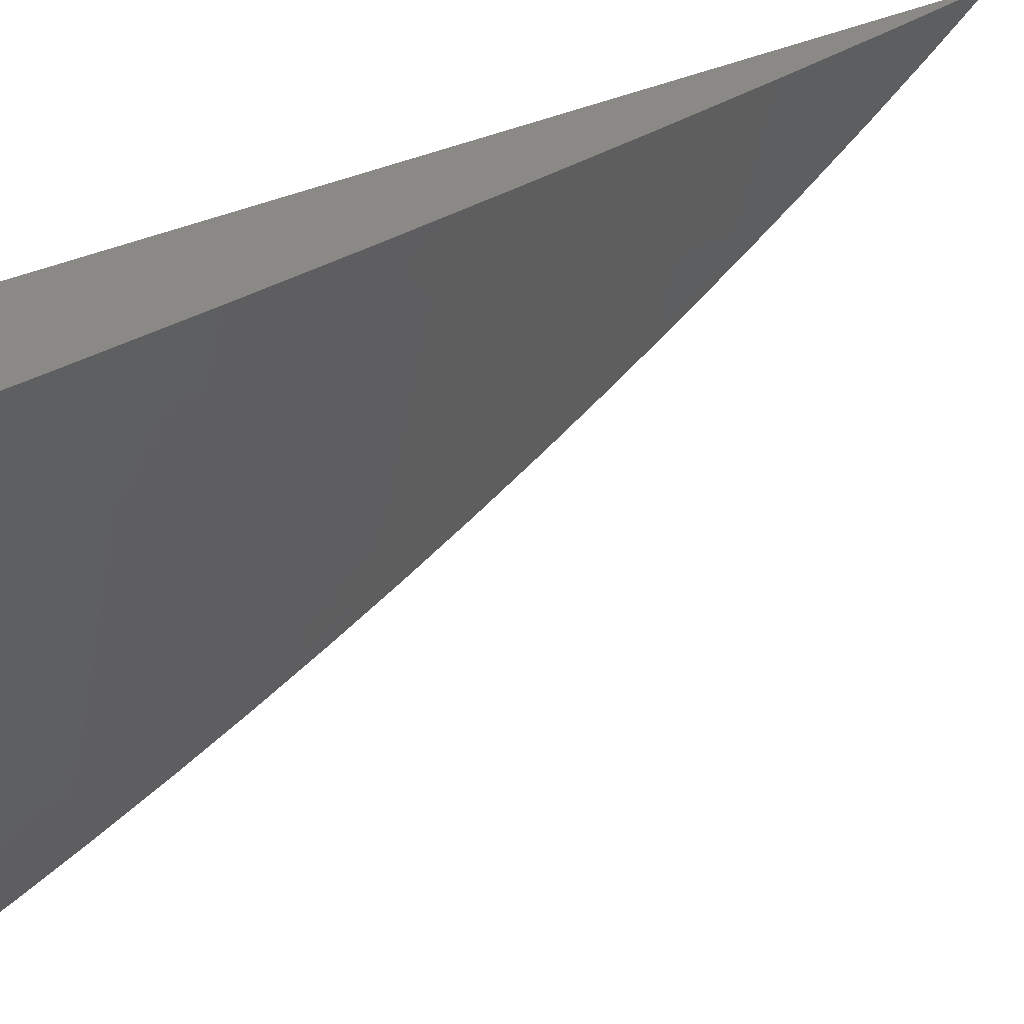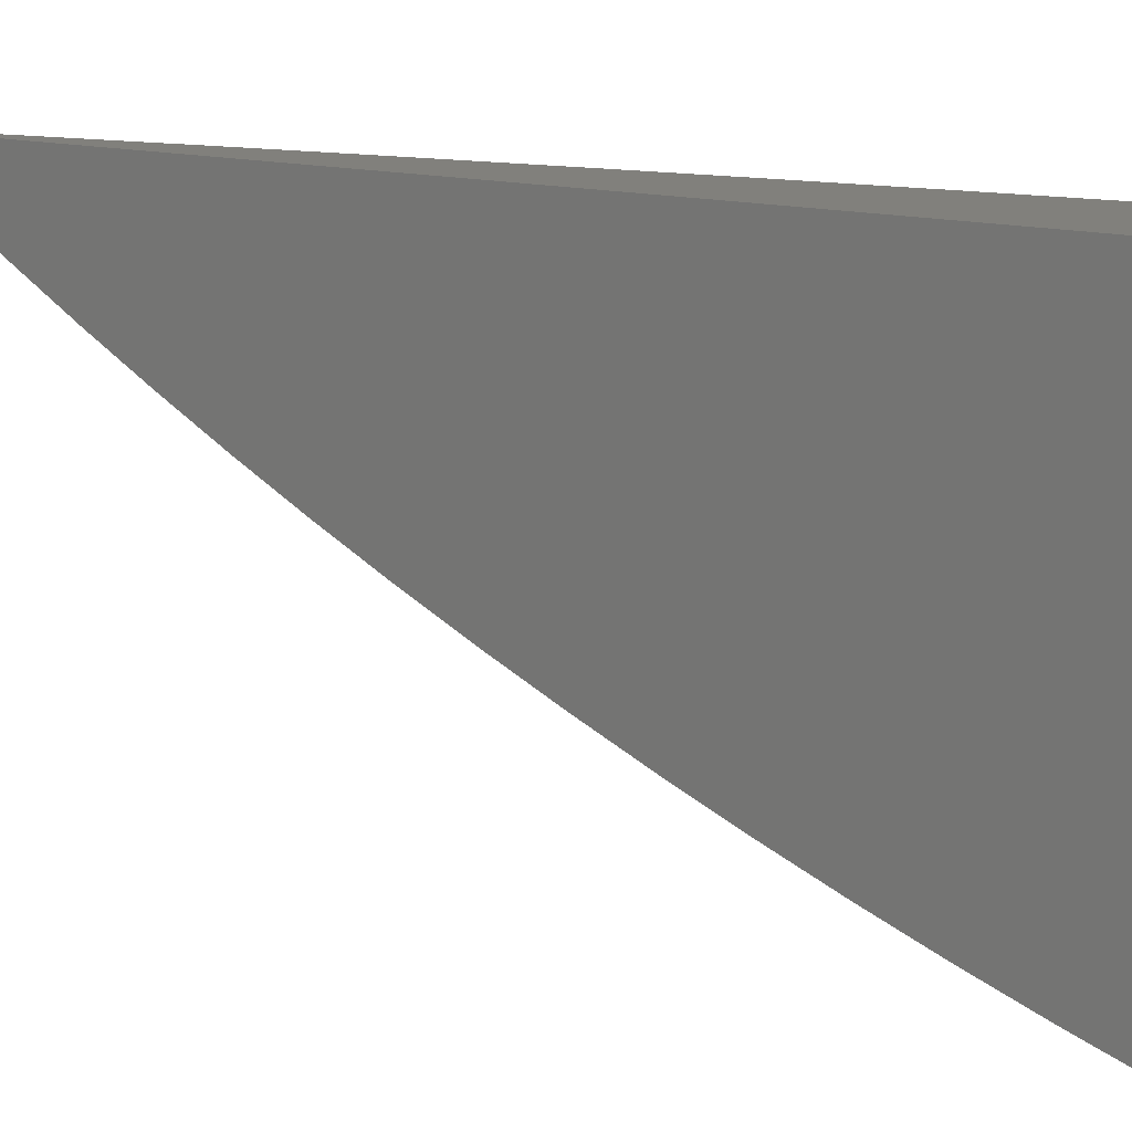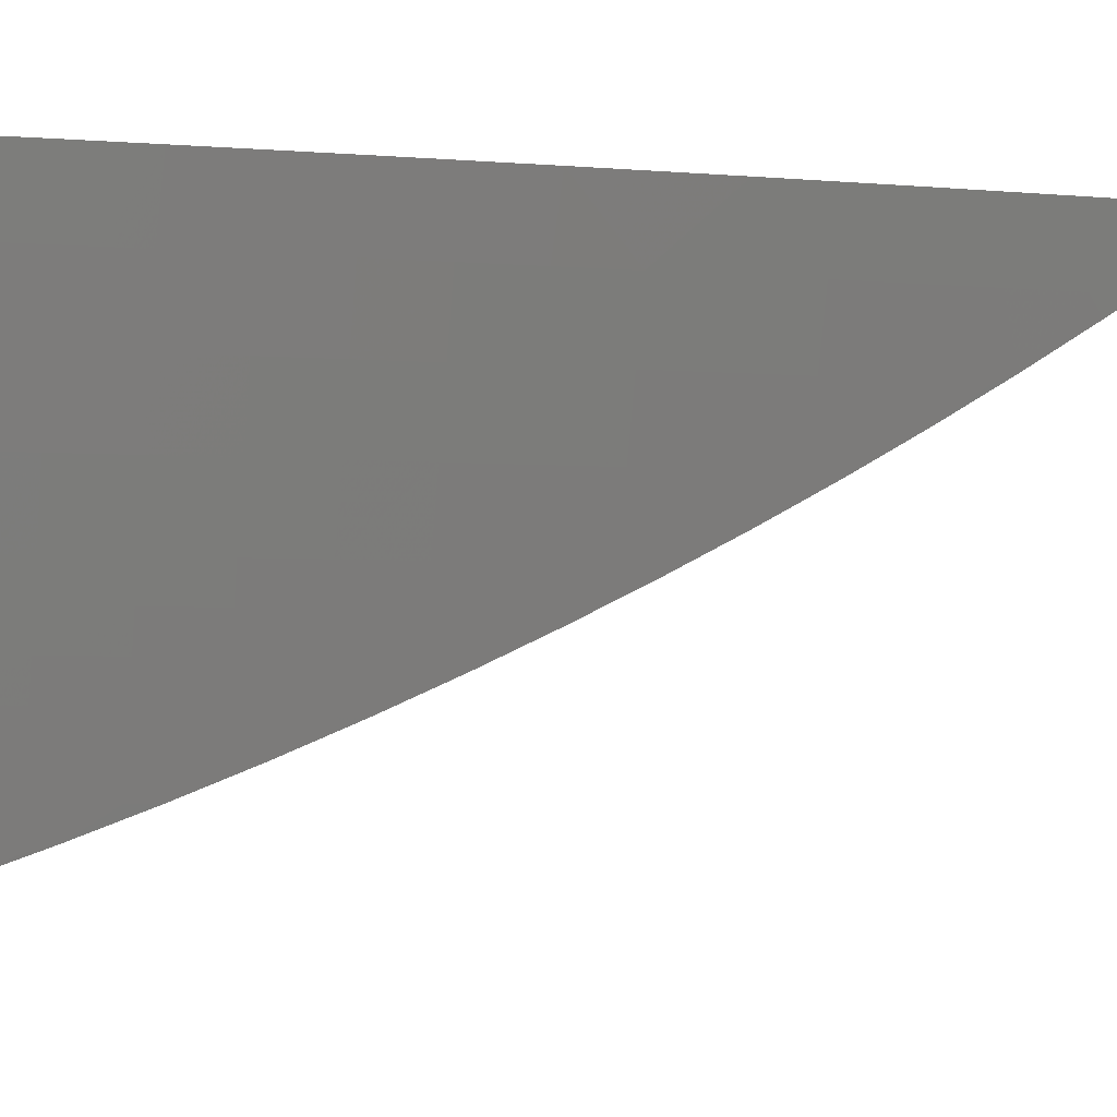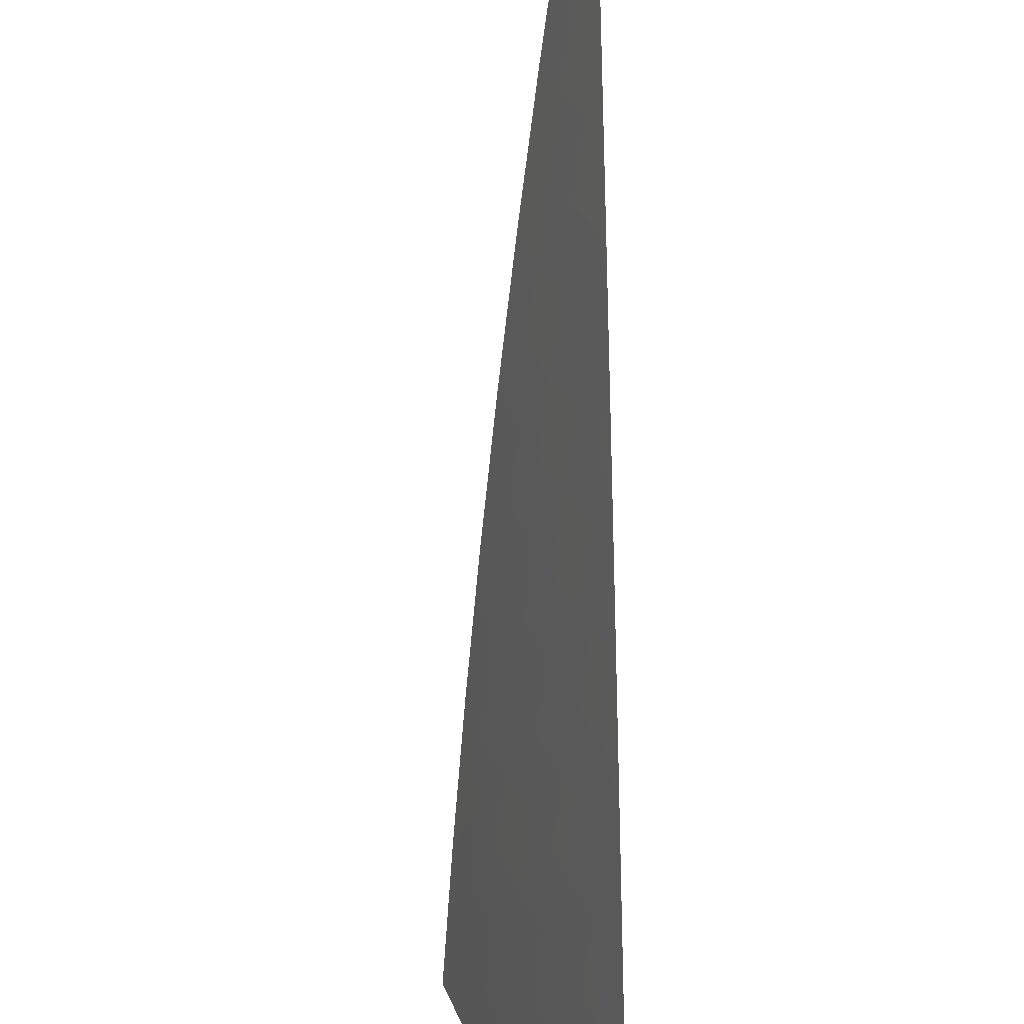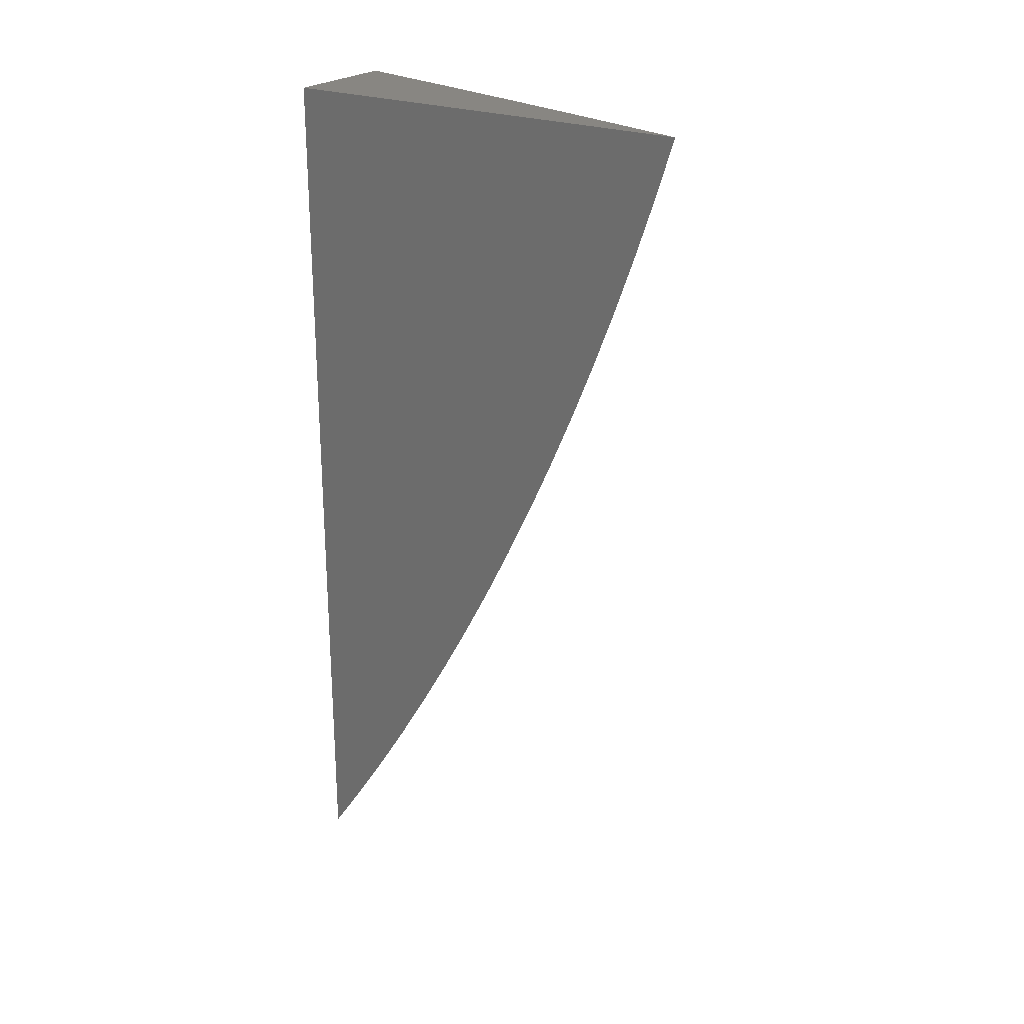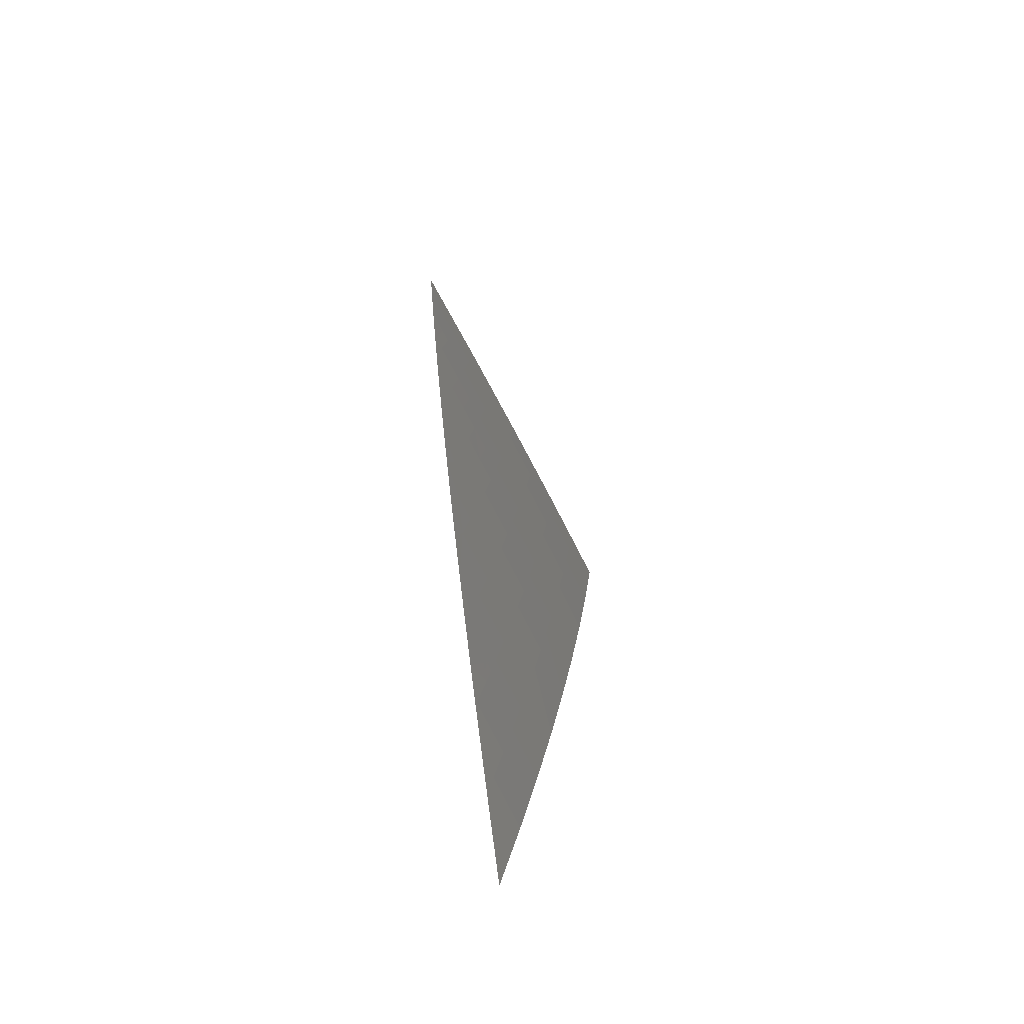
<metadata>
{"format":"stl","ext":"stl","renderer":"f3d","projection":"perspective","resolution":1024,"background":"white","views":[{"elev":29.3,"azim":-127.8,"up":"+Z"},{"elev":13.8,"azim":122.6,"up":"+Z"},{"elev":-2.7,"azim":-101.6,"up":"+Z"},{"elev":-69.0,"azim":1.3,"up":"+Z"},{"elev":23.9,"azim":123.8,"up":"+Y"},{"elev":-75.6,"azim":-167.4,"up":"+Y"}]}
</metadata>
<code>
# stl→obj: 120 verts, 236 faces
v -11 -1.981 -3
v -11.02 -1.859 -3
v -11 -1.924 -3.039
v -11.01 -1.855 -3.06
v -11 -1.867 -3.076
v -11 -1.809 -3.113
v -11.02 -1.793 -3.06
v -11 -1.791 -3.12
v -11.01 -1.729 -3.12
v -11 -1.751 -3.148
v -11.02 -1.668 -3.12
v -11 -1.666 -3.18
v -11.01 -1.604 -3.18
v -11 -1.631 -3.216
v -11.01 -1.541 -3.24
v -11 -1.571 -3.248
v -11 -1.509 -3.278
v -11.01 -1.479 -3.27
v -11 -1.447 -3.308
v -11.01 -1.417 -3.299
v -11 -1.385 -3.336
v -11.01 -1.355 -3.329
v -11 -1.322 -3.363
v -11.01 -1.294 -3.329
v -11 -1.293 -3.359
v -11.01 -1.233 -3.359
v -11.01 -1.232 -3.374
v -11.01 -1.172 -3.374
v -11.01 -1.171 -3.389
v -11.02 -1.111 -3.389
v -11.01 -1.111 -3.404
v -11.02 -1.05 -3.404
v -11.01 -1.05 -3.419
v -11.03 -1 -3.36
v -11 -1 -3.479
v -11.04 -1.737 -3
v -11.03 -1.732 -3.06
v -11.04 -1.67 -3.06
v -11.03 -1.607 -3.12
v -11.02 -1.543 -3.18
v -11.01 -1.48 -3.24
v -11.01 -1.418 -3.27
v -11.01 -1.356 -3.299
v -11.06 -1.614 -3
v -11.05 -1.609 -3.06
v -11.04 -1.545 -3.12
v -11.03 -1.482 -3.18
v -11.02 -1.419 -3.24
v -11.02 -1.357 -3.27
v -11.02 -1.295 -3.299
v -11.02 -1.234 -3.329
v -11.02 -1.172 -3.359
v -11.02 -1.111 -3.374
v -11.02 -1.051 -3.389
v -11.05 -1.548 -3.06
v -11.08 -1.492 -3
v -11.06 -1.486 -3.06
v -11.07 -1.425 -3.06
v -11.05 -1.423 -3.12
v -11.06 -1.362 -3.12
v -11.05 -1.36 -3.18
v -11.05 -1.299 -3.18
v -11.04 -1.297 -3.24
v -11.04 -1.236 -3.24
v -11.04 -1.236 -3.27
v -11.04 -1.175 -3.27
v -11.03 -1.174 -3.299
v -11.04 -1.114 -3.299
v -11.03 -1.113 -3.329
v -11.04 -1.052 -3.329
v -11.03 -1.052 -3.359
v -11.03 -1.051 -3.374
v -11.09 -1.369 -3
v -11.08 -1.364 -3.06
v -11.07 -1.301 -3.12
v -11.06 -1.238 -3.18
v -11.05 -1.176 -3.24
v -11.05 -1.114 -3.27
v -11.05 -1.053 -3.299
v -11.09 -1.303 -3.06
v -11.11 -1.246 -3
v -11.09 -1.242 -3.06
v -11.1 -1.181 -3.06
v -11.08 -1.179 -3.12
v -11.09 -1.118 -3.12
v -11.07 -1.117 -3.18
v -11.08 -1.056 -3.18
v -11.06 -1.055 -3.24
v -11.07 -1 -3.24
v -11.06 -1.054 -3.27
v -11.12 -1.123 -3
v -11.11 -1.12 -3.06
v -11.1 -1.058 -3.12
v -11.1 -1 -3.12
v -11.11 -1.059 -3.06
v -11.13 -1 -3
v -11 -1.065 -3.458
v -11 -1.049 -3.449
v -11.01 -1.05 -3.434
v -11.01 -1.11 -3.419
v -11.01 -1.171 -3.404
v -11 -1.232 -3.389
v -11 -1.259 -3.389
v -11 -1.293 -3.374
v -11 -1.11 -3.434
v -11 -1.13 -3.437
v -11 -1.17 -3.419
v -11 -1.195 -3.413
v -11 -1.691 -3.183
v -11.05 -1.484 -3.12
v -11.04 -1.421 -3.18
v -11.03 -1.358 -3.24
v -11.03 -1.296 -3.27
v -11.03 -1.235 -3.299
v -11.03 -1.173 -3.329
v -11.02 -1.112 -3.359
v -11.08 -1.24 -3.12
v -11.07 -1.178 -3.18
v -11.06 -1.115 -3.24
v -11 -1 -3
f 1 2 3
f 3 2 4
f 3 4 5
f 5 4 6
f 6 4 7
f 6 7 8
f 8 7 9
f 8 9 10
f 10 9 11
f 10 11 12
f 12 11 13
f 12 13 14
f 14 13 15
f 14 15 16
f 16 15 17
f 17 15 18
f 17 18 19
f 19 18 20
f 19 20 21
f 21 20 22
f 21 22 23
f 23 22 24
f 23 24 25
f 25 24 26
f 25 26 27
f 27 26 28
f 27 28 29
f 29 28 30
f 29 30 31
f 31 30 32
f 31 32 33
f 33 32 34
f 33 34 35
f 4 2 7
f 7 2 36
f 7 36 37
f 37 36 38
f 37 38 11
f 11 38 39
f 11 39 13
f 13 39 40
f 13 40 15
f 15 40 41
f 15 41 18
f 18 41 42
f 18 42 20
f 20 42 43
f 20 43 22
f 22 43 24
f 36 44 38
f 38 44 45
f 38 45 39
f 39 45 46
f 39 46 40
f 40 46 47
f 40 47 41
f 41 47 48
f 41 48 42
f 42 48 49
f 42 49 43
f 43 49 50
f 43 50 24
f 24 50 51
f 24 51 26
f 26 51 52
f 26 52 28
f 28 52 53
f 28 53 30
f 30 53 54
f 30 54 32
f 32 54 34
f 45 44 55
f 55 44 56
f 55 56 57
f 57 56 58
f 57 58 59
f 59 58 60
f 59 60 61
f 61 60 62
f 61 62 63
f 63 62 64
f 63 64 65
f 65 64 66
f 65 66 67
f 67 66 68
f 67 68 69
f 69 68 70
f 69 70 71
f 71 70 34
f 71 34 72
f 72 34 54
f 72 54 53
f 56 73 58
f 58 73 74
f 58 74 60
f 60 74 75
f 60 75 62
f 62 75 76
f 62 76 64
f 64 76 77
f 64 77 66
f 66 77 78
f 66 78 68
f 68 78 79
f 68 79 70
f 70 79 34
f 74 73 80
f 80 73 81
f 80 81 82
f 82 81 83
f 82 83 84
f 84 83 85
f 84 85 86
f 86 85 87
f 86 87 88
f 88 87 89
f 88 89 90
f 90 89 79
f 90 79 78
f 81 91 83
f 83 91 92
f 83 92 85
f 85 92 93
f 85 93 87
f 87 93 94
f 87 94 89
f 92 91 95
f 95 91 96
f 95 96 94
f 89 34 79
f 97 98 35
f 35 98 99
f 35 99 33
f 33 99 100
f 33 100 31
f 31 100 101
f 31 101 29
f 29 101 102
f 29 102 27
f 27 102 103
f 27 103 104
f 104 103 23
f 104 23 25
f 98 97 105
f 105 97 106
f 105 106 100
f 100 106 107
f 100 107 101
f 101 107 108
f 101 108 102
f 102 108 103
f 106 108 107
f 14 109 12
f 12 109 10
f 10 6 8
f 11 9 37
f 37 9 7
f 57 110 55
f 55 110 46
f 55 46 45
f 46 110 47
f 47 110 111
f 47 111 48
f 48 111 112
f 48 112 49
f 49 112 113
f 49 113 50
f 50 113 114
f 50 114 51
f 51 114 115
f 51 115 52
f 52 115 116
f 52 116 53
f 53 116 72
f 111 110 59
f 59 110 57
f 111 59 61
f 111 61 112
f 112 61 63
f 112 63 113
f 113 63 65
f 113 65 114
f 114 65 67
f 114 67 115
f 115 67 69
f 115 69 116
f 116 69 71
f 116 71 72
f 82 117 80
f 80 117 75
f 80 75 74
f 75 117 76
f 76 117 118
f 76 118 77
f 77 118 119
f 77 119 78
f 78 119 90
f 118 117 84
f 84 117 82
f 104 25 27
f 118 84 86
f 118 86 119
f 119 86 88
f 119 88 90
f 98 105 99
f 99 105 100
f 95 94 93
f 92 95 93
f 35 34 120
f 120 34 89
f 120 89 94
f 94 96 120
f 96 91 120
f 120 91 81
f 120 81 73
f 73 56 120
f 120 56 44
f 120 44 36
f 36 2 120
f 120 2 1
f 1 3 120
f 120 3 5
f 120 5 6
f 6 10 120
f 120 10 109
f 120 109 14
f 14 16 120
f 120 16 17
f 120 17 19
f 19 21 120
f 120 21 23
f 120 23 103
f 103 108 120
f 120 108 106
f 120 106 97
f 97 35 120

</code>
